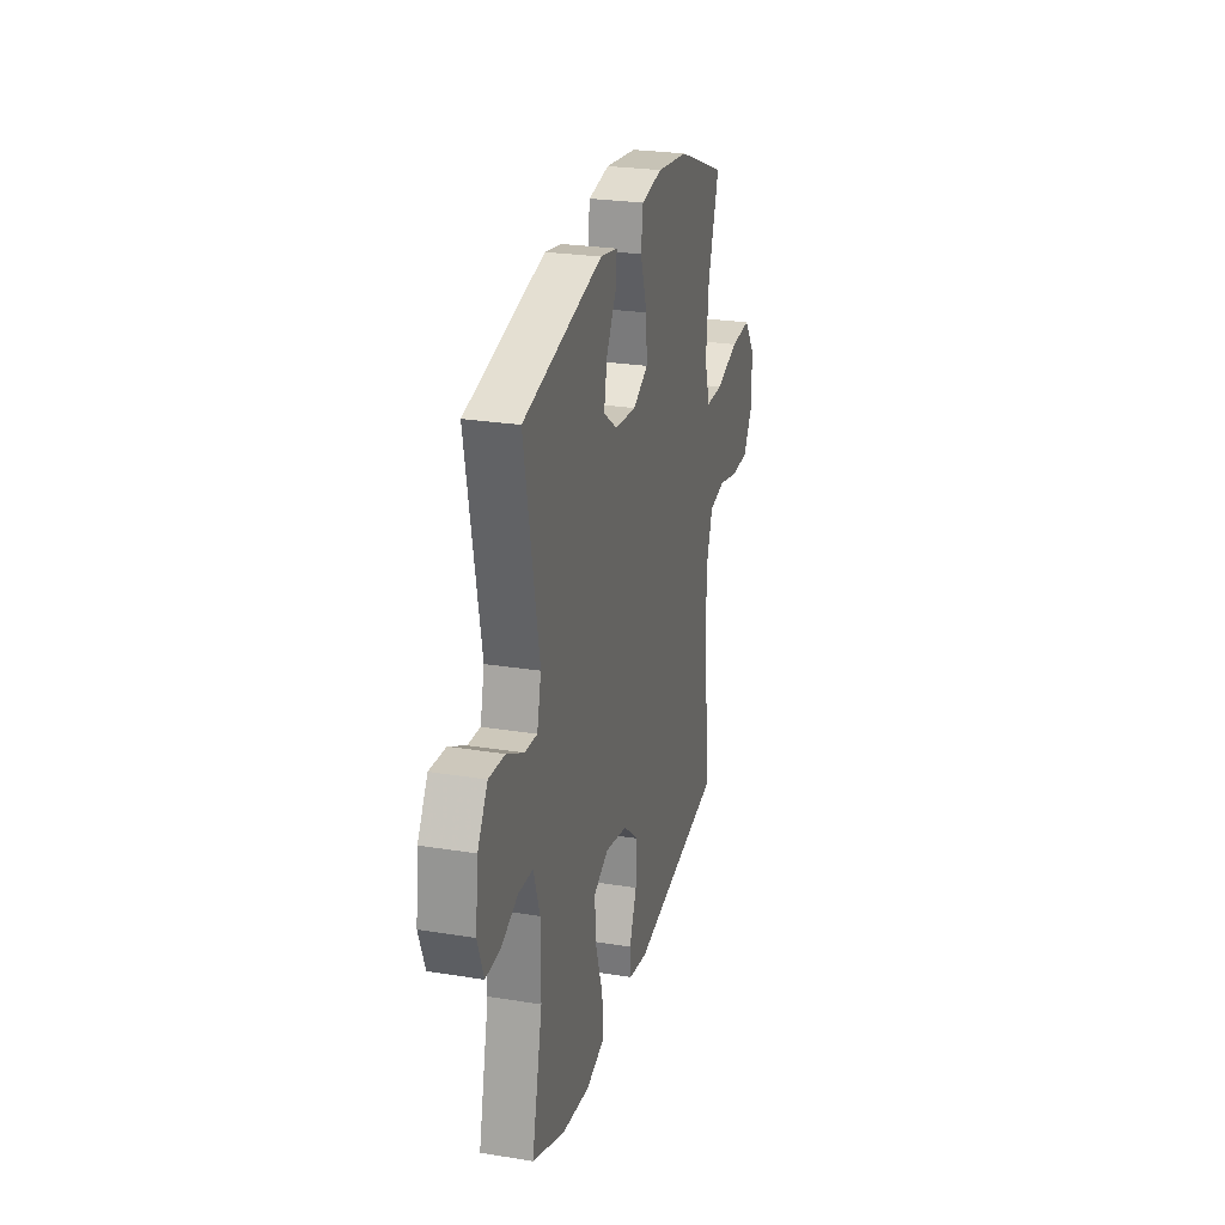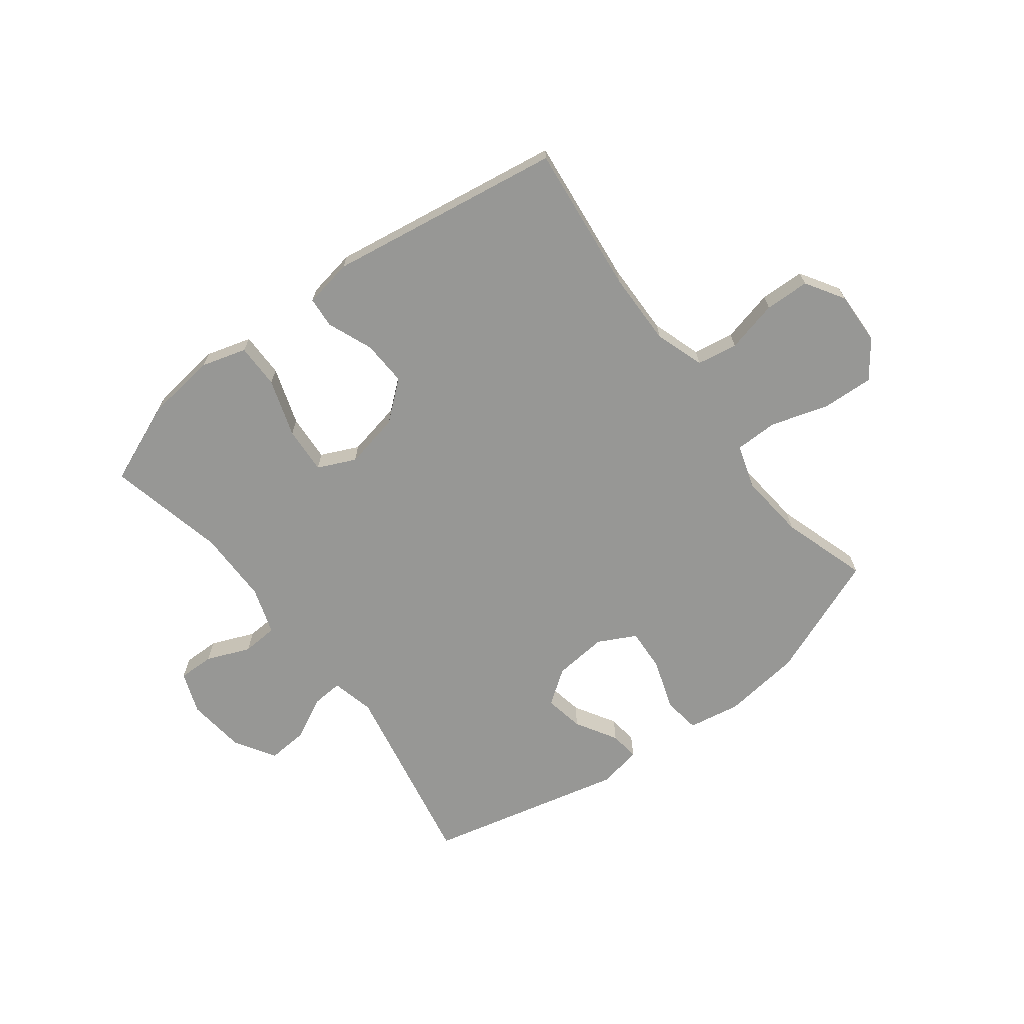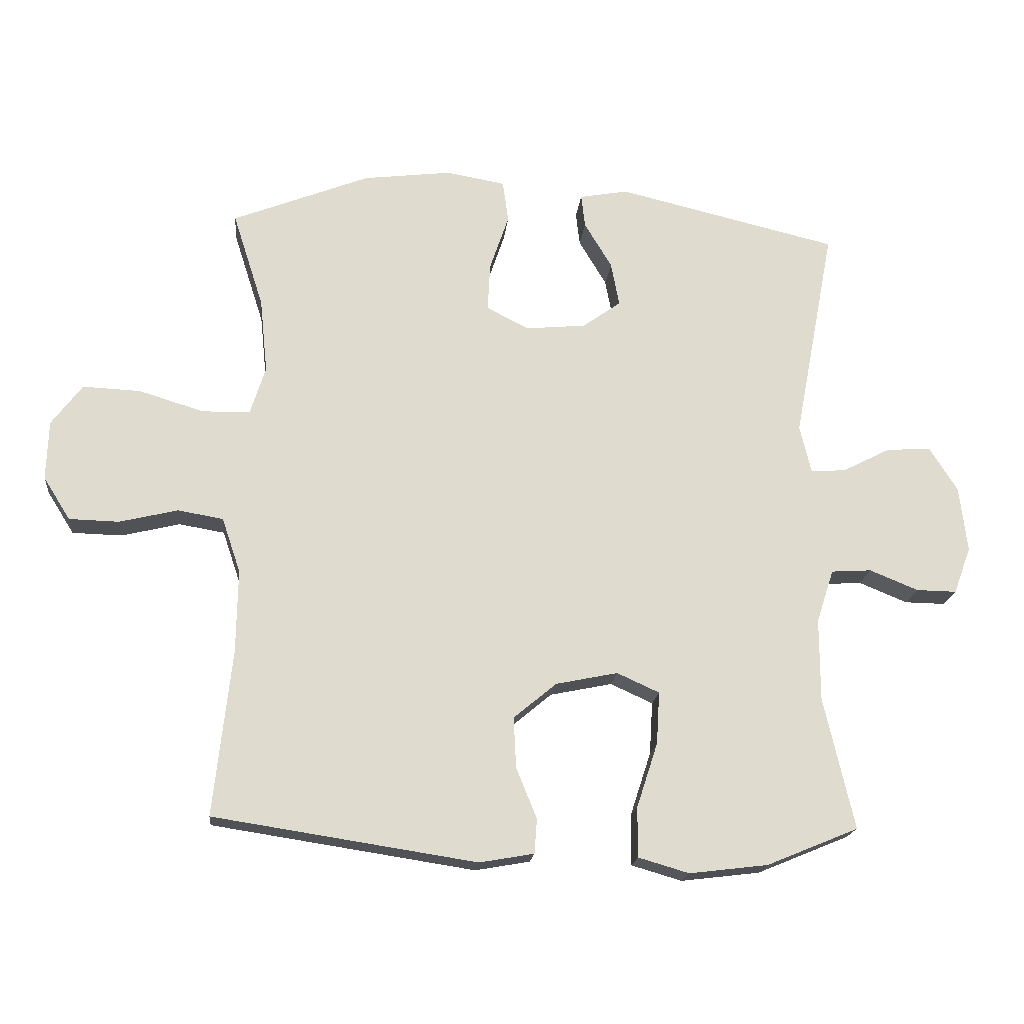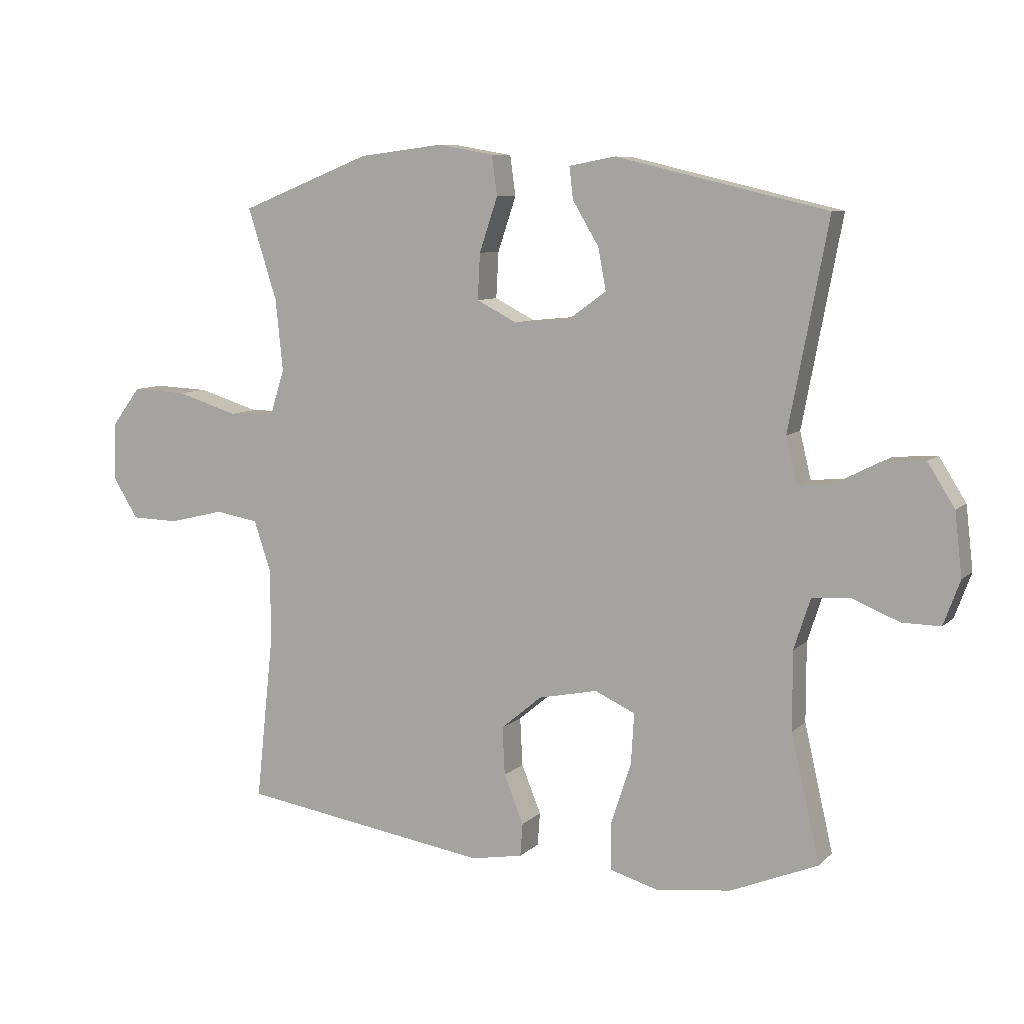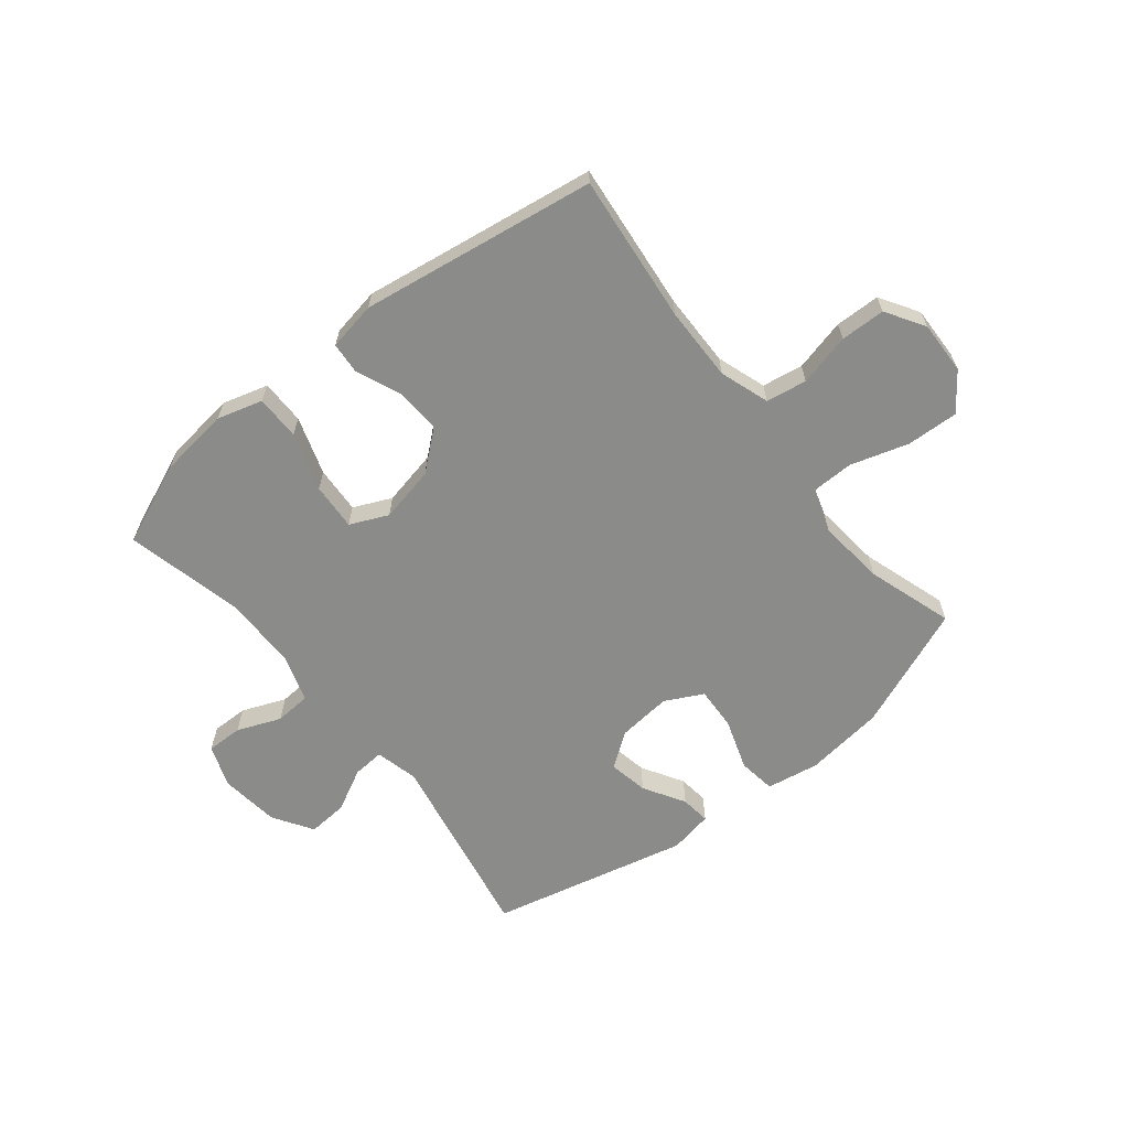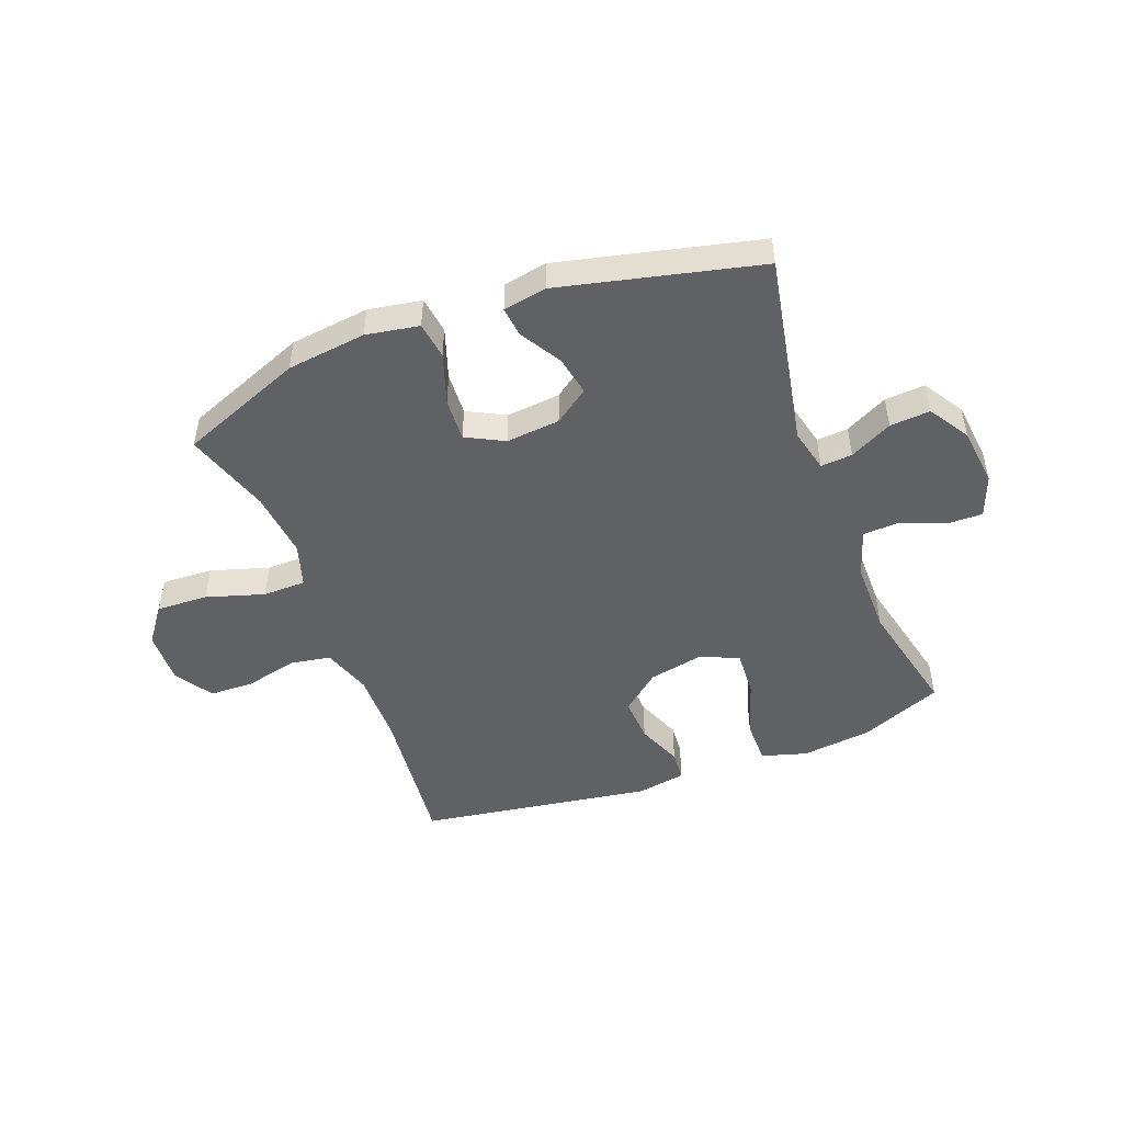
<metadata>
{"format":"obj","ext":"obj","renderer":"f3d","projection":"perspective","resolution":1024,"background":"white","views":[{"elev":25.9,"azim":104.5,"up":"+Z"},{"elev":-68.1,"azim":-142.9,"up":"+Y"},{"elev":-18.7,"azim":-5.7,"up":"+Z"},{"elev":8.2,"azim":24.6,"up":"+Z"},{"elev":-63.7,"azim":-141.2,"up":"+Y"},{"elev":-48.3,"azim":20.8,"up":"+Y"}]}
</metadata>
<code>
v 0.5 0.07 -0.5
v 0.357 0.07 -0.559
v 0.234 0.07 -0.574
v 0.155 0.07 -0.551
v 0.155 0.07 -0.473
v 0.188 0.07 -0.372
v 0.193 0.07 -0.29
v 0.127 0.07 -0.26
v 0.03 0.07 -0.28
v -0.037 0.07 -0.336
v -0.033 0.07 -0.415
v -0.001 0.07 -0.494
v -0.005 0.07 -0.548
v -0.09 0.07 -0.563
v -0.5 0.07 -0.5
v -0.472 0.07 -0.24
v -0.47 0.07 -0.111
v -0.499 0.07 -0.025
v -0.57 0.07 -0.013
v -0.661 0.07 -0.035
v -0.739 0.07 -0.033
v -0.781 0.07 0.034
v -0.778 0.07 0.127
v -0.73 0.07 0.191
v -0.64 0.07 0.187
v -0.539 0.07 0.156
v -0.464 0.07 0.157
v -0.44 0.07 0.233
v -0.452 0.07 0.35
v -0.5 0.07 0.5
v -0.285 0.07 0.585
v -0.147 0.07 0.602
v -0.055 0.07 0.586
v -0.046 0.07 0.521
v -0.076 0.07 0.432
v -0.08 0.07 0.357
v -0.014 0.07 0.323
v 0.08 0.07 0.332
v 0.14 0.07 0.375
v 0.127 0.07 0.444
v 0.084 0.07 0.516
v 0.078 0.07 0.568
v 0.154 0.07 0.582
v 0.5 0.07 0.5
v 0.436 0.07 0.164
v 0.454 0.07 0.089
v 0.509 0.07 0.093
v 0.583 0.07 0.131
v 0.653 0.07 0.136
v 0.697 0.07 0.066
v 0.709 0.07 -0.037
v 0.682 0.07 -0.11
v 0.619 0.07 -0.109
v 0.543 0.07 -0.078
v 0.48 0.07 -0.082
v 0.453 0.07 -0.165
v 0.453 0.07 -0.294
v 0.5 0 -0.5
v 0.357 0 -0.559
v 0.234 0 -0.574
v 0.155 0 -0.551
v 0.155 0 -0.473
v 0.188 0 -0.372
v 0.193 0 -0.29
v 0.127 0 -0.26
v 0.03 0 -0.28
v -0.037 0 -0.336
v -0.033 0 -0.415
v -0.001 0 -0.494
v -0.005 0 -0.548
v -0.09 0 -0.563
v -0.5 0 -0.5
v -0.472 0 -0.24
v -0.47 0 -0.111
v -0.499 0 -0.025
v -0.57 0 -0.013
v -0.661 0 -0.035
v -0.739 0 -0.033
v -0.781 0 0.034
v -0.778 0 0.127
v -0.73 0 0.191
v -0.64 0 0.187
v -0.539 0 0.156
v -0.464 0 0.157
v -0.44 0 0.233
v -0.452 0 0.35
v -0.5 0 0.5
v -0.285 0 0.585
v -0.147 0 0.602
v -0.055 0 0.586
v -0.046 0 0.521
v -0.076 0 0.432
v -0.08 0 0.357
v -0.014 0 0.323
v 0.08 0 0.332
v 0.14 0 0.375
v 0.127 0 0.444
v 0.084 0 0.516
v 0.078 0 0.568
v 0.154 0 0.582
v 0.5 0 0.5
v 0.436 0 0.164
v 0.454 0 0.089
v 0.509 0 0.093
v 0.583 0 0.131
v 0.653 0 0.136
v 0.697 0 0.066
v 0.709 0 -0.037
v 0.682 0 -0.11
v 0.619 0 -0.109
v 0.543 0 -0.078
v 0.48 0 -0.082
v 0.453 0 -0.165
v 0.453 0 -0.294
f 52 53 54
f 51 52 54
f 50 51 54
f 49 50 54
f 48 49 54
f 47 48 54
f 46 47 54 55
f 45 46 55 56
f 43 44 45
f 42 43 45
f 41 42 45
f 40 41 45
f 45 56 57
f 40 45 57
f 39 40 57
f 33 34 35
f 32 33 35
f 31 32 35
f 30 31 35
f 29 30 35
f 28 29 35 36
f 27 28 36 37
f 24 25 26
f 23 24 26
f 22 23 26
f 21 22 26
f 20 21 26
f 19 20 26
f 18 19 26 27
f 27 37 38
f 18 27 38
f 17 18 38
f 14 15 16
f 13 14 16
f 12 13 16
f 11 12 16
f 10 11 16 17
f 4 5 6
f 3 4 6
f 2 3 6
f 1 2 6
f 57 1 6
f 57 6 7
f 39 57 7 8
f 17 38 39
f 10 17 39
f 9 10 39
f 8 9 39
f 111 110 109
f 111 109 108
f 111 108 107
f 111 107 106
f 111 106 105
f 111 105 104
f 112 111 104 103
f 113 112 103 102
f 102 101 100
f 102 100 99
f 102 99 98
f 102 98 97
f 114 113 102
f 114 102 97
f 114 97 96
f 92 91 90
f 92 90 89
f 92 89 88
f 92 88 87
f 92 87 86
f 93 92 86 85
f 94 93 85 84
f 83 82 81
f 83 81 80
f 83 80 79
f 83 79 78
f 83 78 77
f 83 77 76
f 84 83 76 75
f 95 94 84
f 95 84 75
f 95 75 74
f 73 72 71
f 73 71 70
f 73 70 69
f 73 69 68
f 74 73 68 67
f 63 62 61
f 63 61 60
f 63 60 59
f 63 59 58
f 63 58 114
f 64 63 114
f 65 64 114 96
f 96 95 74
f 96 74 67
f 96 67 66
f 96 66 65
f 1 58 59 2
f 2 59 60 3
f 3 60 61 4
f 4 61 62 5
f 5 62 63 6
f 6 63 64 7
f 7 64 65 8
f 8 65 66 9
f 9 66 67 10
f 10 67 68 11
f 11 68 69 12
f 12 69 70 13
f 13 70 71 14
f 14 71 72 15
f 15 72 73 16
f 16 73 74 17
f 17 74 75 18
f 18 75 76 19
f 19 76 77 20
f 20 77 78 21
f 21 78 79 22
f 22 79 80 23
f 23 80 81 24
f 24 81 82 25
f 25 82 83 26
f 26 83 84 27
f 27 84 85 28
f 28 85 86 29
f 29 86 87 30
f 30 87 88 31
f 31 88 89 32
f 32 89 90 33
f 33 90 91 34
f 34 91 92 35
f 35 92 93 36
f 36 93 94 37
f 37 94 95 38
f 38 95 96 39
f 39 96 97 40
f 40 97 98 41
f 41 98 99 42
f 42 99 100 43
f 43 100 101 44
f 44 101 102 45
f 45 102 103 46
f 46 103 104 47
f 47 104 105 48
f 48 105 106 49
f 49 106 107 50
f 50 107 108 51
f 51 108 109 52
f 52 109 110 53
f 53 110 111 54
f 54 111 112 55
f 55 112 113 56
f 56 113 114 57
f 57 114 58 1

</code>
